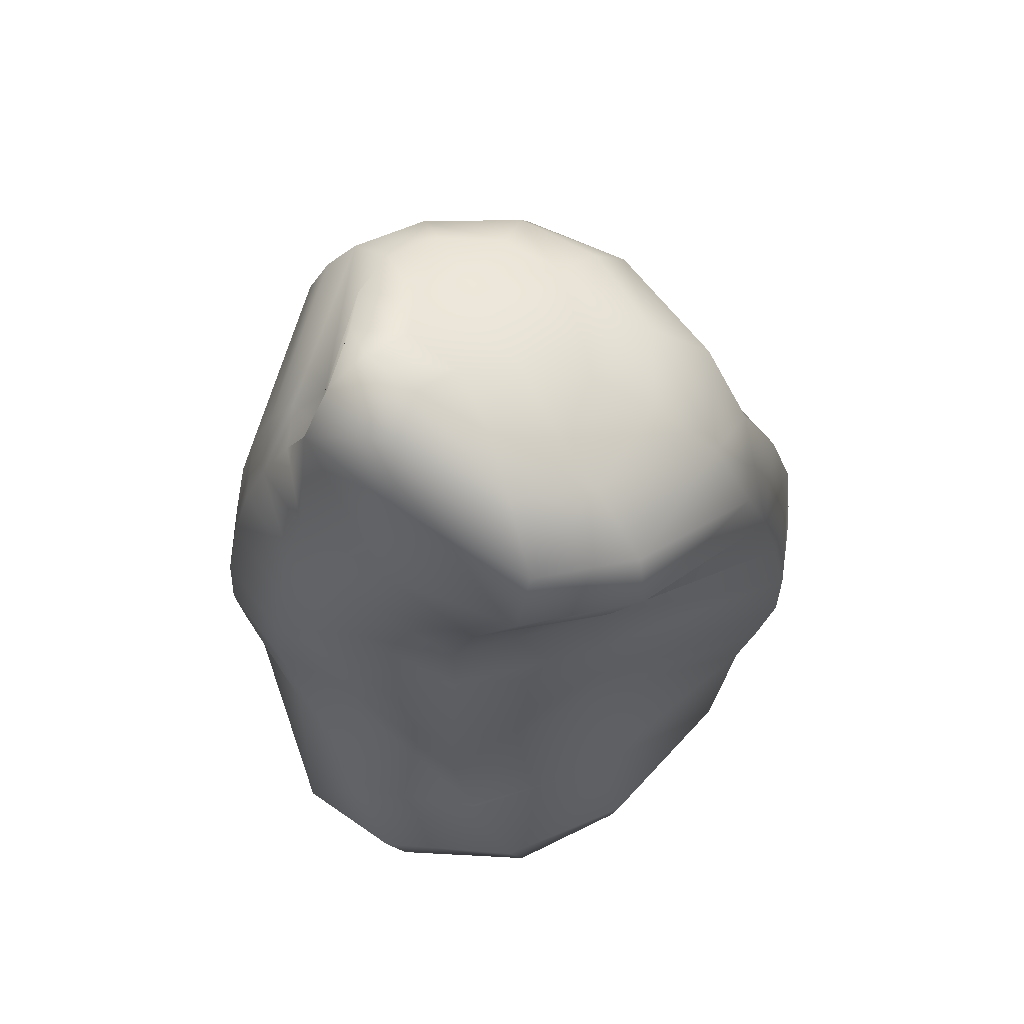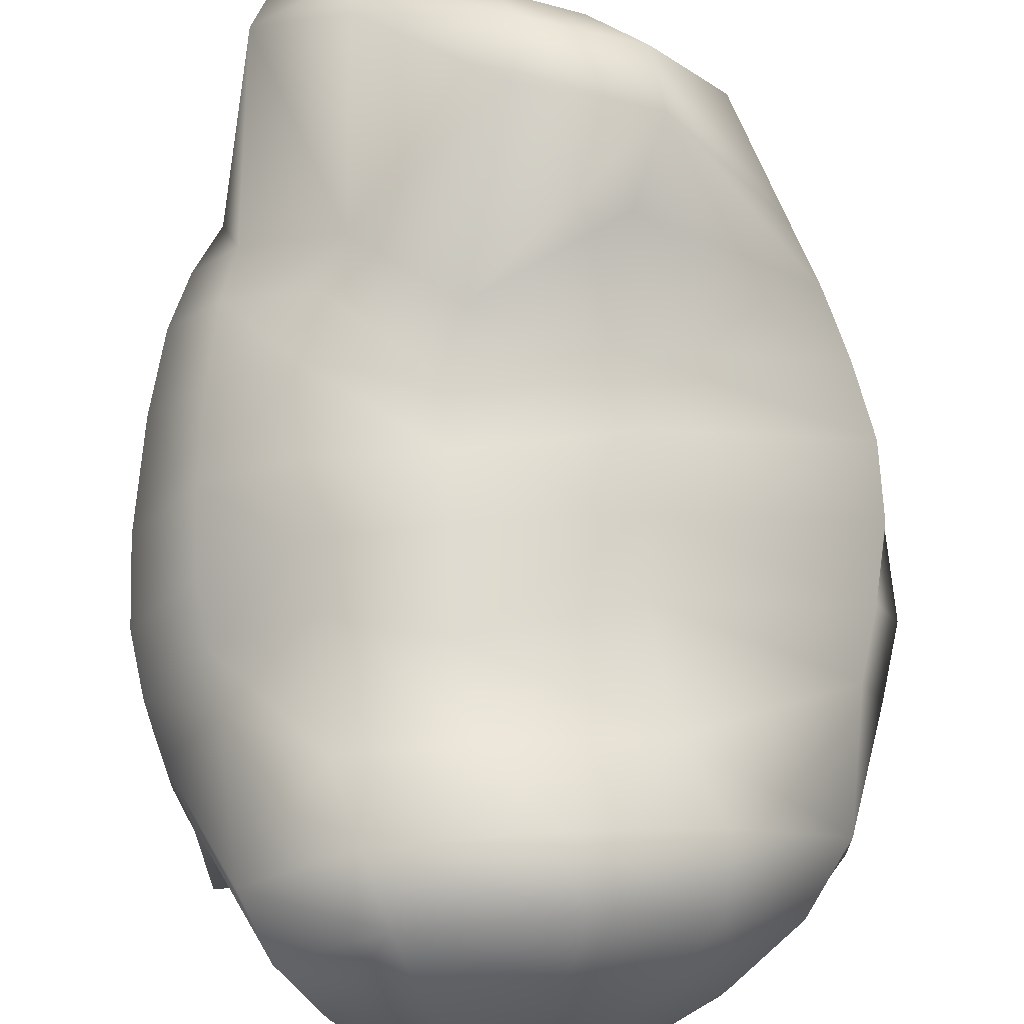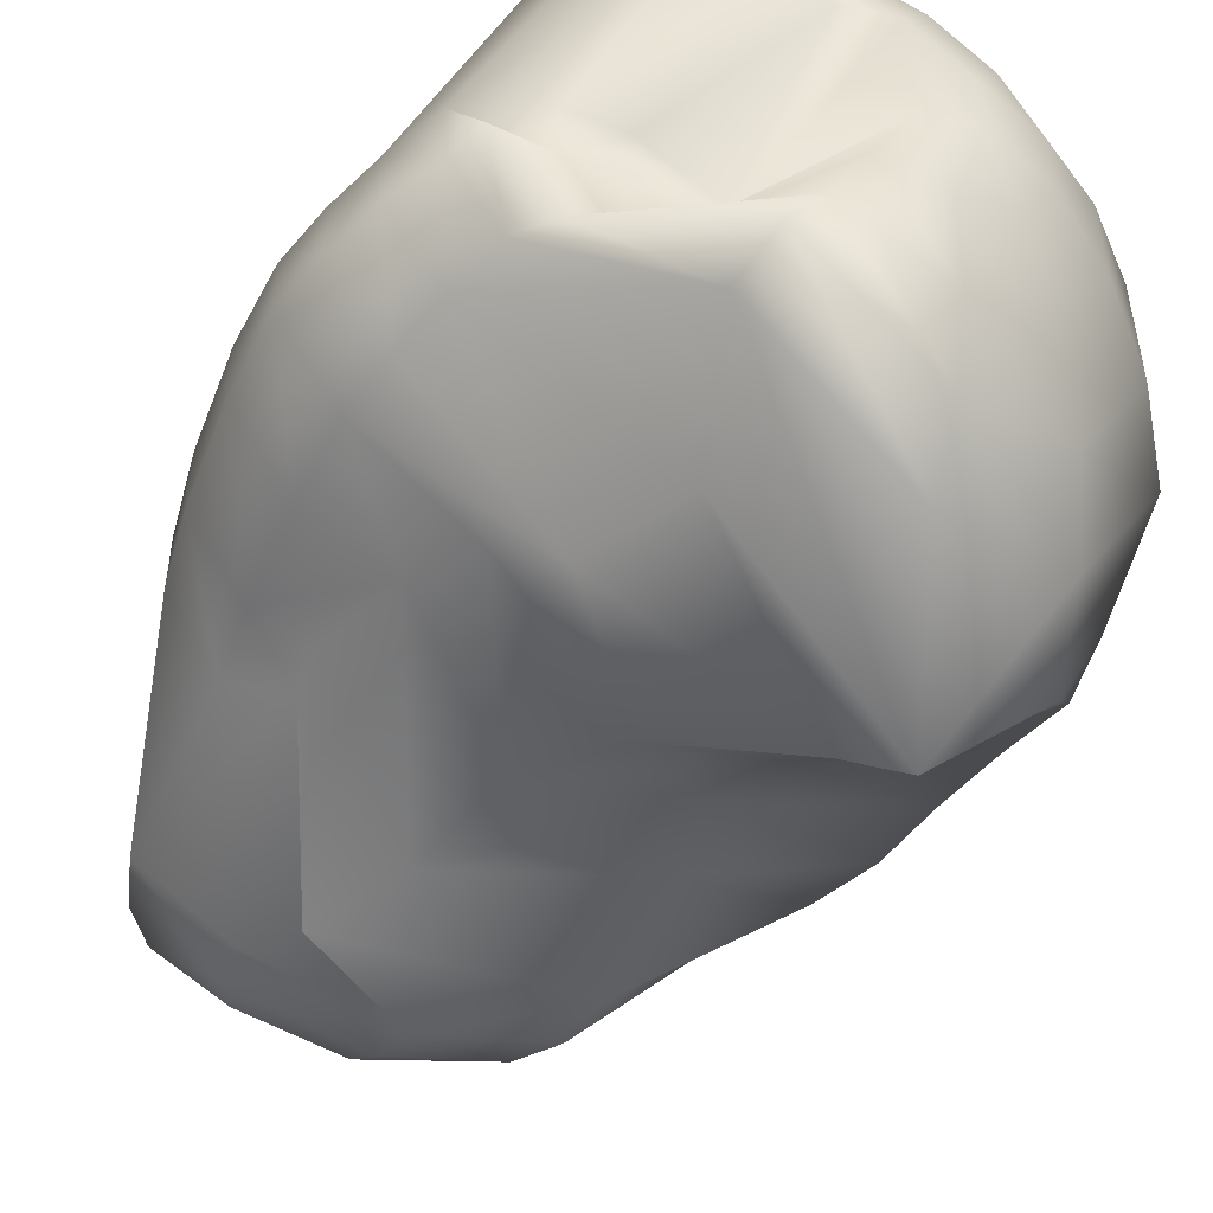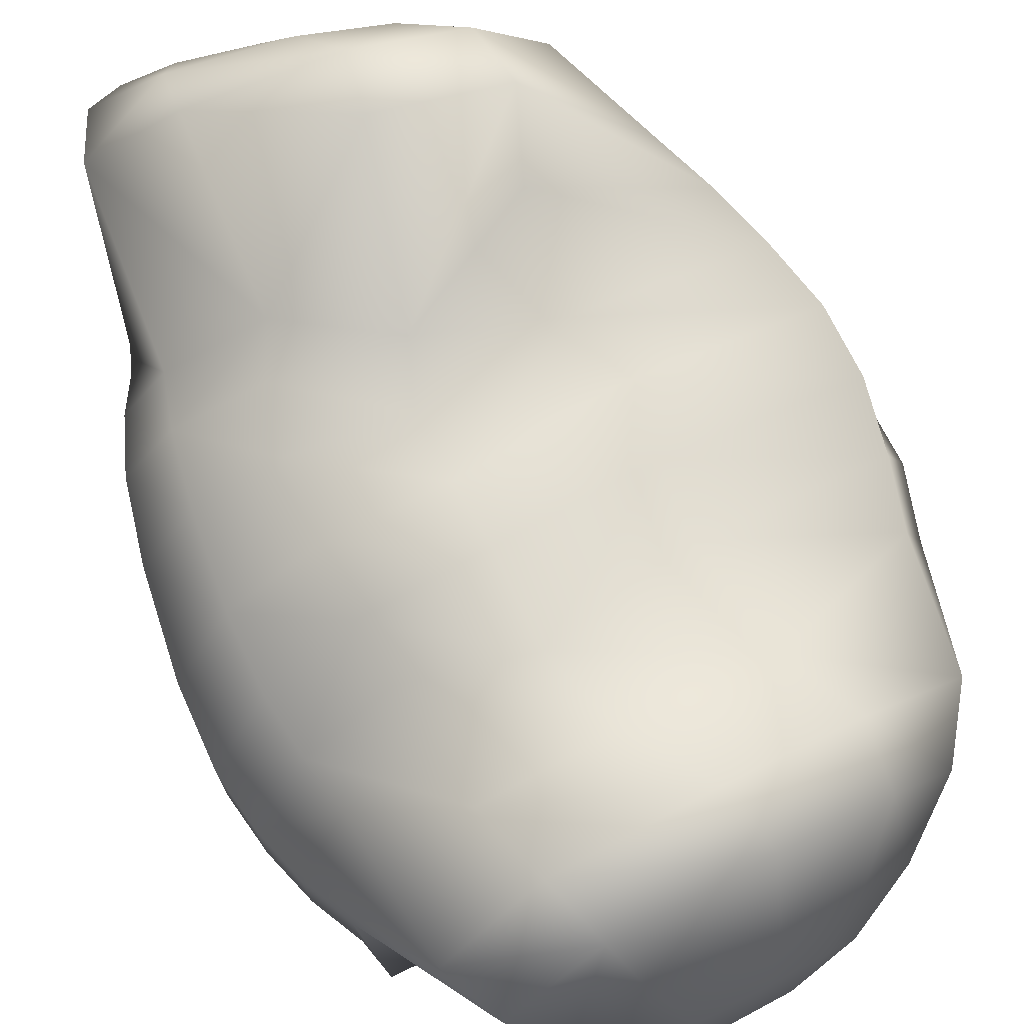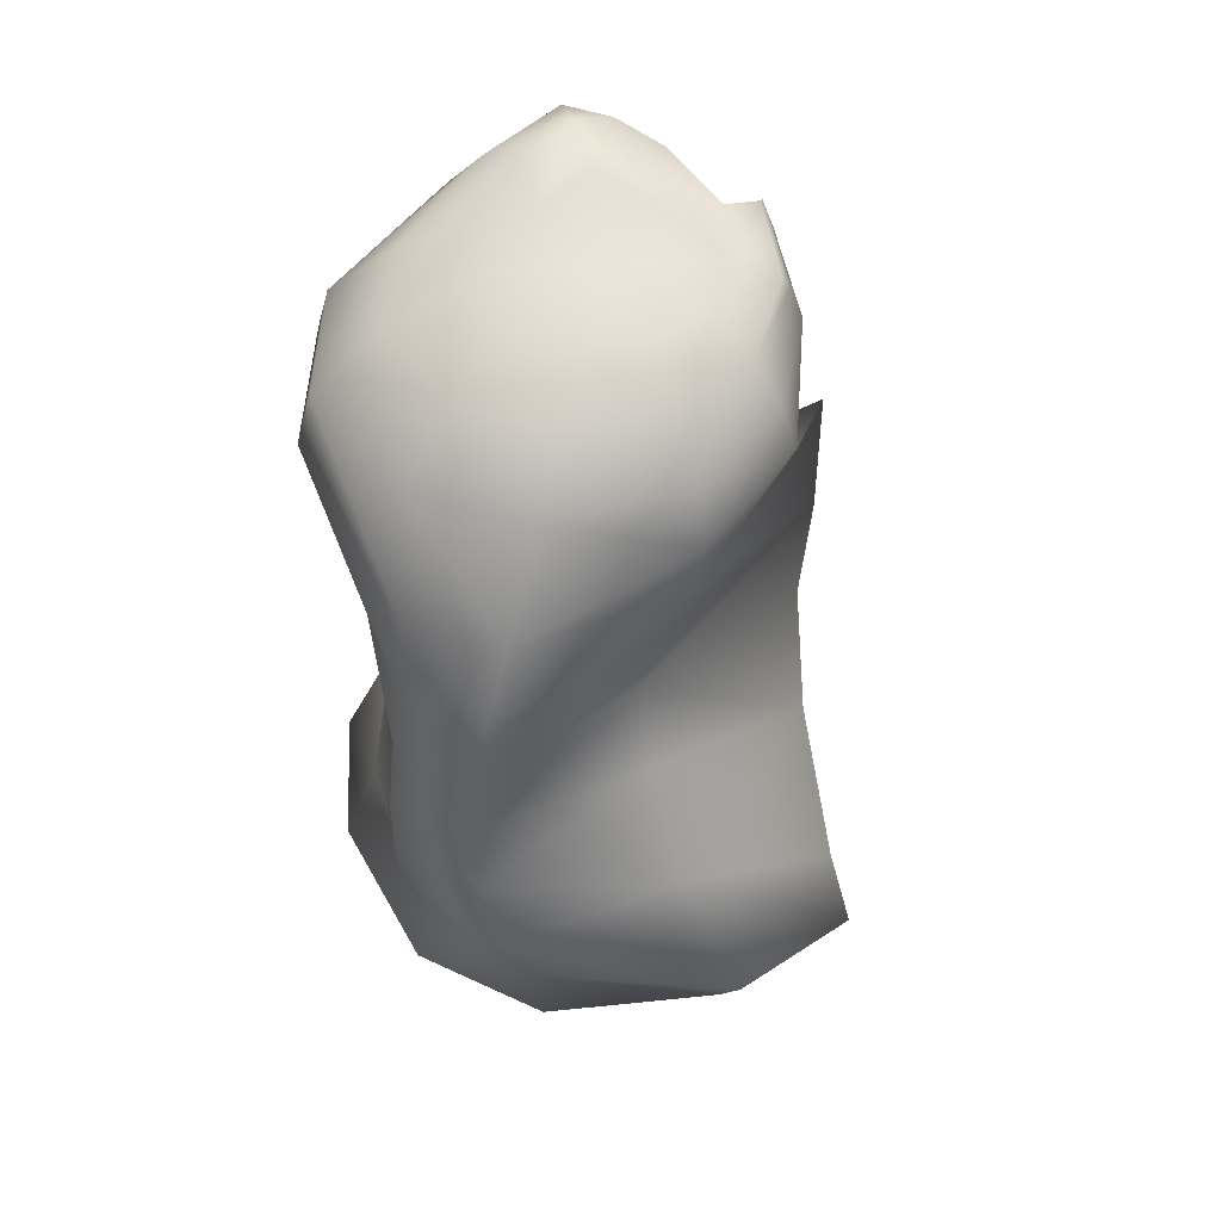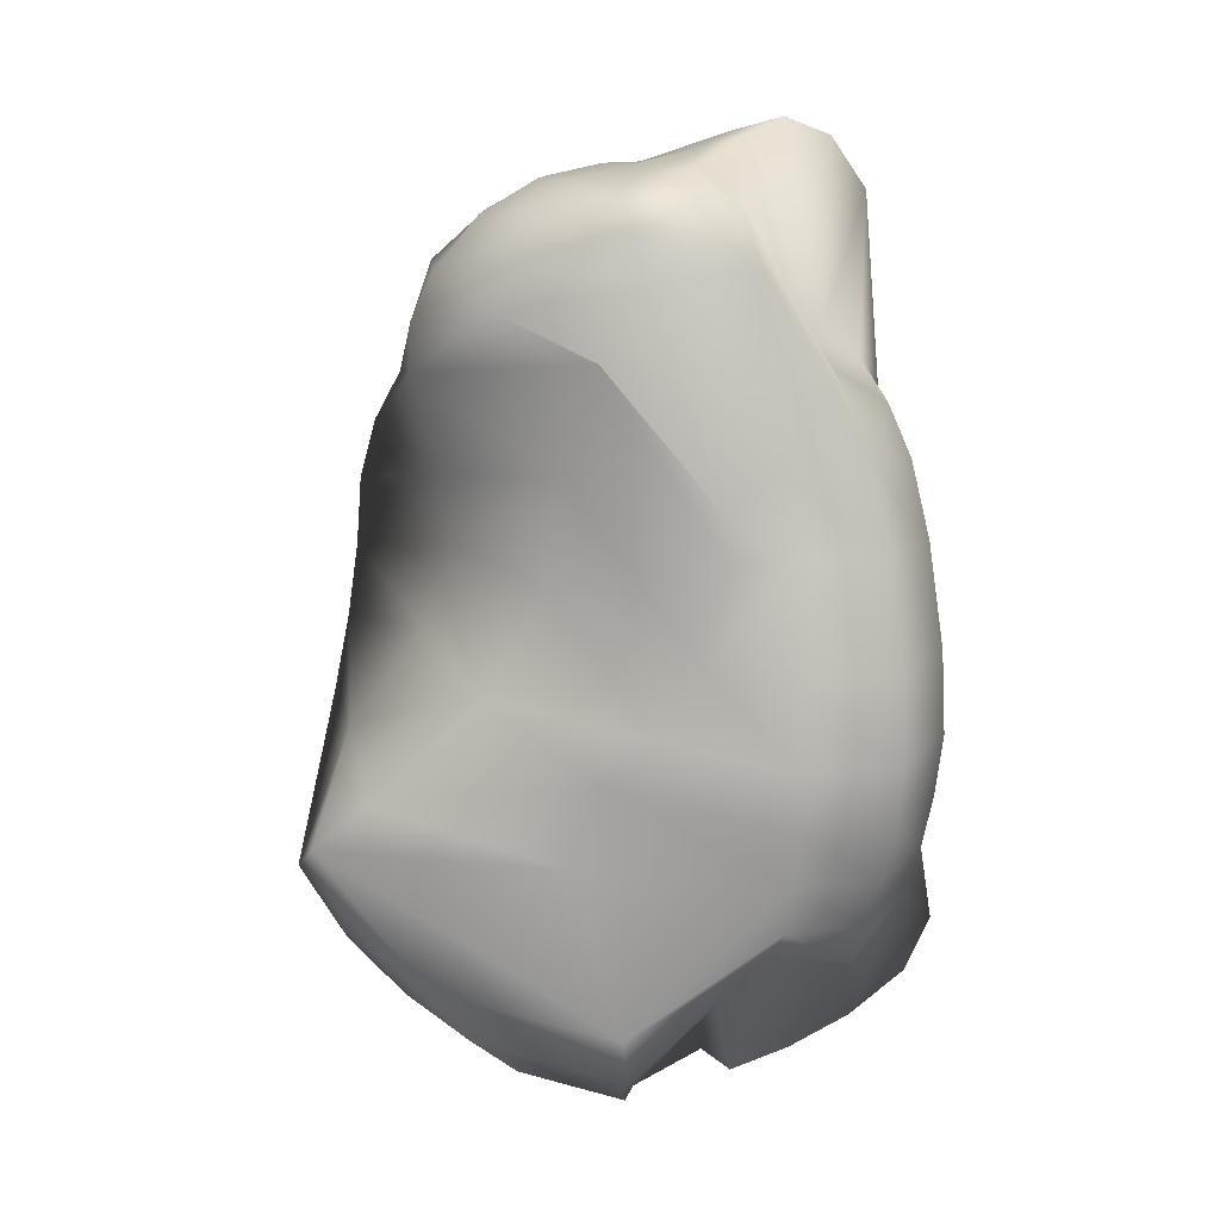
<metadata>
{"format":"obj","ext":"obj","renderer":"f3d","projection":"perspective","resolution":1024,"background":"white","views":[{"elev":61.7,"azim":3.1,"up":"+Y"},{"elev":77.4,"azim":-4.2,"up":"+Z"},{"elev":-51.8,"azim":-30.6,"up":"+Z"},{"elev":78.4,"azim":-27.6,"up":"+Z"},{"elev":49.3,"azim":113.4,"up":"+Y"},{"elev":11.4,"azim":-145.1,"up":"+Y"}]}
</metadata>
<code>
o sphere1
v 0.2631 0.9397 0.06904
v 0.1913 0.9397 0.1933
v 0.1196 0.9683 0.06904
v 0.06658 0.9719 0.2349
v -0.08623 1.03 0.1856
v -0.005169 1 0.1107
v -0.1917 1.062 0.1225
v -0.2287 1.062 0.05841
v -0.1106 1.033 0.04762
v -0.2235 1.03 -0.05225
v -0.1772 0.9719 -0.1873
v -0.1055 1 -0.06305
v -0.07175 0.9397 -0.2624
v 0.07175 0.9397 -0.2624
v -8.674e-17 0.9683 -0.1381
v 0.1913 0.9397 -0.1933
v 0.2631 0.9397 -0.06904
v 0.1196 0.9683 -0.06904
v 0.1913 -0.9397 0.1933
v 0.2631 -0.9397 0.06904
v 0.1196 -0.9683 0.06904
v -0.07175 -0.9397 0.2624
v 0.07175 -0.9397 0.2624
v 2.776e-17 -0.9683 0.1381
v -0.2631 -0.6393 0.0592
v -0.1913 -0.9397 0.1933
v -0.1196 -0.9683 0.06904
v -0.1913 -0.6393 -0.1475
v -0.2631 -0.6393 -0.04962
v -0.1196 -0.6582 -0.04962
v 0.07175 -0.9397 -0.2624
v -0.07175 -0.9397 -0.2624
v -8.674e-17 -0.9683 -0.1381
v 0.2631 -0.9397 -0.06904
v 0.1913 -0.9397 -0.1933
v 0.1196 -0.9683 -0.06904
v 0.2899 0.8697 0.3012
v 0.4058 0.8697 0.1004
v 0.5478 0.7613 0.1355
v 0.3913 0.7613 0.4066
v -0.1198 0.9853 0.2774
v 0.1147 0.9082 0.3602
v 0.165 0.7998 0.4837
v -0.1309 0.8769 0.3669
v -0.3268 0.6635 0.0683
v -0.267 1.024 0.1842
v -0.3193 0.9155 0.2386
v -0.4001 0.5916 0.08258
v -0.253 0.9371 -0.2331
v -0.3222 0.6444 -0.04131
v -0.3985 0.5852 -0.03695
v -0.3147 0.8866 -0.2165
v 0.1007 0.8793 -0.3631
v -0.1121 0.8986 -0.3346
v -0.1449 0.848 -0.3409
v 0.1107 0.7902 -0.4263
v 0.3996 0.8697 -0.09432
v 0.2712 0.8697 -0.283
v 0.3354 0.7613 -0.3518
v 0.5291 0.7613 -0.1173
v 0.4072 0.626 0.4374
v 0.6433 0.5102 0.1139
v 0.6924 0.3824 0.1024
v 0.3378 0.4638 0.3935
v -0.1631 0.4763 0.3377
v 0.1385 0.6645 0.5296
v 0.03497 0.3175 0.3971
v -0.2162 0.3687 0.3549
v -0.4611 0.5019 0.09449
v -0.3629 0.5019 0.2285
v -0.3979 0.3942 0.2572
v -0.5101 0.3942 0.104
v -0.3629 0.7802 -0.2264
v -0.4611 0.5019 -0.03955
v -0.5101 0.3942 -0.04909
v -0.3979 0.3942 -0.2022
v 0.1058 0.6935 -0.4578
v -0.1739 0.7513 -0.3602
v -0.3011 0.3105 -0.2625
v -0.1251 0.6042 -0.43
v 0.6324 0.5178 -0.1007
v 0.3746 0.6549 -0.3799
v 0.389 0.5505 -0.3674
v 0.7095 0.4051 -0.09744
v 0.3116 0.2431 0.2969
v 0.7325 0.2431 0.09835
v 0.7635 0.09228 0.1017
v 0.3285 0.09228 0.307
v -0.2499 0.2322 0.368
v -0.01587 0.1938 0.3906
v -0.01405 0.05408 0.4026
v -0.264 0.06687 0.3772
v -0.554 0.2322 0.1056
v -0.4292 0.245 0.273
v -0.457 0.05408 0.276
v -0.5928 0.01572 0.09907
v -0.4339 0.2258 -0.2272
v -0.5555 0.2258 -0.06116
v -0.5974 -0.003458 -0.07575
v -0.4709 -0.003458 -0.2485
v -0.0542 0.3827 -0.4516
v -0.3193 0.2154 -0.2688
v -0.2786 0.007512 -0.2967
v -0.01356 0.1587 -0.4444
v 0.7573 0.2734 -0.09268
v 0.386 0.3342 -0.2762
v 0.3656 0.1834 -0.2574
v 0.7759 0.1227 -0.08642
v 0.3285 -0.0585 0.307
v 0.7635 -0.0585 0.1017
v 0.7325 -0.2093 0.09835
v 0.3116 -0.2093 0.2969
v -0.2687 -0.07926 0.3751
v -0.01559 -0.09567 0.504
v -0.0205 -0.287 0.487
v -0.2638 -0.2062 0.3617
v -0.6036 -0.156 0.09415
v -0.4647 -0.1048 0.2725
v -0.4524 -0.2318 0.2624
v -0.5864 -0.2829 0.0908
v -0.4832 -0.1816 -0.2541
v -0.6098 -0.1816 -0.08137
v -0.5926 -0.3085 -0.07802
v -0.4709 -0.3085 -0.244
v 0.09729 -0.06006 -0.5122
v -0.2129 -0.1387 -0.3458
v -0.1223 -0.2233 -0.416
v 0.2783 -0.2737 -0.6548
v 0.791 -0.03572 -0.1021
v 0.4109 0.009845 -0.3045
v 0.5219 -0.1865 -0.4174
v 0.8026 -0.2017 -0.1397
v 0.3378 -0.4638 0.3935
v 0.6924 -0.3486 0.1024
v 0.6433 -0.626 0.1458
v 0.4072 -0.626 0.4374
v -0.2402 -0.4638 0.4864
v 0.02698 -0.4638 0.5119
v 0.1268 -0.626 0.5789
v -0.1979 -0.626 0.5704
v -0.5551 -0.4002 0.09824
v -0.4342 -0.3491 0.2847
v -0.4101 -0.6645 0.4247
v -0.5098 -0.5079 0.1165
v -0.4473 -0.4258 -0.2247
v -0.5595 -0.4258 -0.07158
v -0.5106 -0.5334 -0.06203
v -0.4124 -0.5334 -0.1961
v 0.3585 -0.3597 -0.7303
v -0.02377 -0.4192 -0.3915
v -0.1773 -0.7416 -0.4198
v 0.1947 -0.6645 -0.5795
v 0.761 -0.3486 -0.1493
v 0.5436 -0.4638 -0.5649
v 0.4758 -0.626 -0.4945
v 0.6661 -0.626 -0.1648
v 0.3913 -0.7613 0.4066
v 0.5478 -0.7613 0.1355
v 0.4058 -0.8697 0.1004
v 0.2899 -0.8697 0.3012
v -0.1565 -0.7613 0.5421
v 0.1565 -0.7613 0.5421
v 0.1159 -0.8697 0.4017
v -0.1159 -0.8697 0.4017
v -0.3584 -0.7902 0.4066
v -0.2789 -0.8793 0.3013
v -0.3729 -0.612 0.08395
v -0.356 -0.5976 -0.1841
v -0.4941 -0.6131 -0.06586
v -0.3727 -0.6184 -0.05969
v -0.2781 -0.6184 -0.1887
v 0.1573 -0.7902 -0.4865
v -0.1541 -0.848 -0.3753
v -0.1151 -0.8986 -0.346
v 0.1162 -0.8793 -0.3831
v 0.5478 -0.7613 -0.1355
v 0.3913 -0.7613 -0.4066
v 0.2899 -0.8697 -0.3012
v 0.4058 -0.8697 -0.1004
g sphere1_default
f 1 3 2
f 1 17 18 3
f 1 38 57 17
f 2 37 38 1
f 3 6 4 2
f 3 18 15 12 9 6
f 4 6 5
f 4 42 37 2
f 5 41 42 4
f 6 9 7 5
f 7 9 8
f 7 46 41 5
f 8 45 46 7
f 9 12 10 8
f 10 12 11
f 10 50 45 8
f 11 49 50 10
f 12 15 13 11
f 13 15 14
f 13 54 49 11
f 14 53 54 13
f 15 18 16 14
f 16 18 17
f 16 58 53 14
f 17 57 58 16
f 19 21 20
f 19 23 24 21
f 19 160 163 23
f 20 159 160 19
f 21 36 34 20
f 22 24 23
f 22 26 27 24
f 22 164 166 26
f 23 163 164 22
f 24 27 30 33 36 21
f 25 27 26
f 25 29 30 27
f 25 167 170 29
f 26 166 167 25
f 28 30 29
f 28 32 33 30
f 28 171 174 32
f 29 170 171 28
f 31 33 32
f 31 35 36 33
f 31 175 178 35
f 32 174 175 31
f 34 36 35
f 34 179 159 20
f 35 178 179 34
f 37 40 39 38
f 37 42 43 40
f 39 60 57 38
f 39 62 81 60
f 40 61 62 39
f 41 44 43 42
f 41 46 47 44
f 43 66 61 40
f 44 65 66 43
f 45 48 47 46
f 45 50 51 48
f 47 70 65 44
f 48 69 70 47
f 49 52 51 50
f 49 54 55 52
f 51 74 69 48
f 52 73 74 51
f 53 56 55 54
f 53 58 59 56
f 55 78 73 52
f 56 77 78 55
f 57 60 59 58
f 59 82 77 56
f 60 81 82 59
f 61 64 63 62
f 61 66 67 64
f 63 84 81 62
f 63 86 105 84
f 64 85 86 63
f 65 68 67 66
f 65 70 71 68
f 67 90 85 64
f 68 89 90 67
f 69 72 71 70
f 69 74 75 72
f 71 94 89 68
f 72 93 94 71
f 73 76 75 74
f 73 78 79 76
f 75 98 93 72
f 76 97 98 75
f 77 80 79 78
f 77 82 83 80
f 79 102 97 76
f 80 101 102 79
f 81 84 83 82
f 83 106 101 80
f 84 105 106 83
f 85 88 87 86
f 85 90 91 88
f 87 108 105 86
f 87 110 129 108
f 88 109 110 87
f 89 92 91 90
f 89 94 95 92
f 91 114 109 88
f 92 113 114 91
f 93 96 95 94
f 93 98 99 96
f 95 118 113 92
f 96 117 118 95
f 97 100 99 98
f 97 102 103 100
f 99 122 117 96
f 100 121 122 99
f 101 104 103 102
f 101 106 107 104
f 103 126 121 100
f 104 125 126 103
f 105 108 107 106
f 107 130 125 104
f 108 129 130 107
f 109 112 111 110
f 109 114 115 112
f 111 132 129 110
f 111 134 153 132
f 112 133 134 111
f 113 116 115 114
f 113 118 119 116
f 115 138 133 112
f 116 137 138 115
f 117 120 119 118
f 117 122 123 120
f 119 142 137 116
f 120 141 142 119
f 121 124 123 122
f 121 126 127 124
f 123 146 141 120
f 124 145 146 123
f 125 128 127 126
f 125 130 131 128
f 127 150 145 124
f 128 149 150 127
f 129 132 131 130
f 131 154 149 128
f 132 153 154 131
f 133 136 135 134
f 133 138 139 136
f 135 156 153 134
f 135 158 176 156
f 136 157 158 135
f 137 140 139 138
f 137 142 143 140
f 139 162 157 136
f 140 161 162 139
f 141 144 143 142
f 141 146 147 144
f 143 165 161 140
f 144 147 169 170 167 166 165 143
f 145 148 147 146
f 145 150 151 148
f 148 168 169 147
f 149 152 151 150
f 149 154 155 152
f 151 173 168 148
f 152 172 173 151
f 153 156 155 154
f 155 177 172 152
f 156 176 177 155
f 157 160 159 158
f 157 162 163 160
f 159 179 176 158
f 161 164 163 162
f 161 165 166 164
f 168 171 170 169
f 168 173 174 171
f 172 175 174 173
f 172 177 178 175
f 176 179 178 177

</code>
